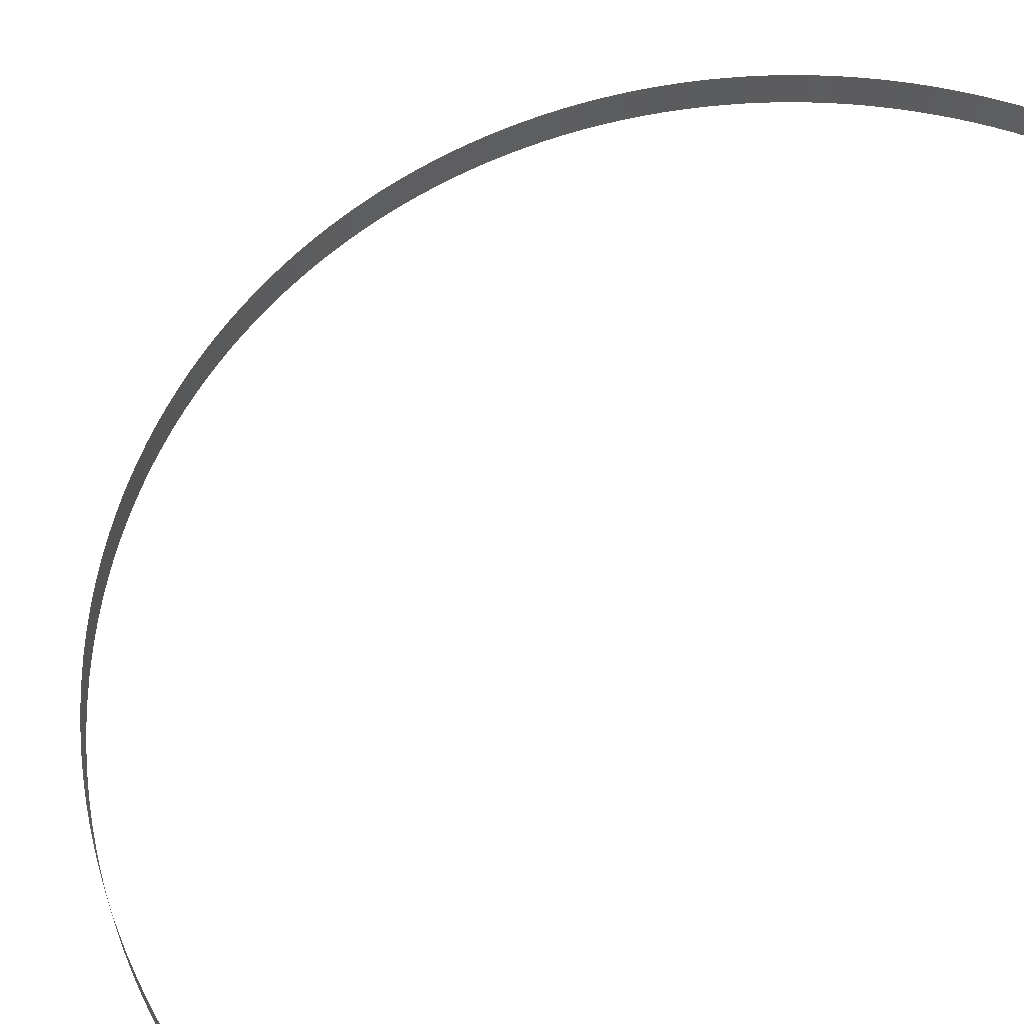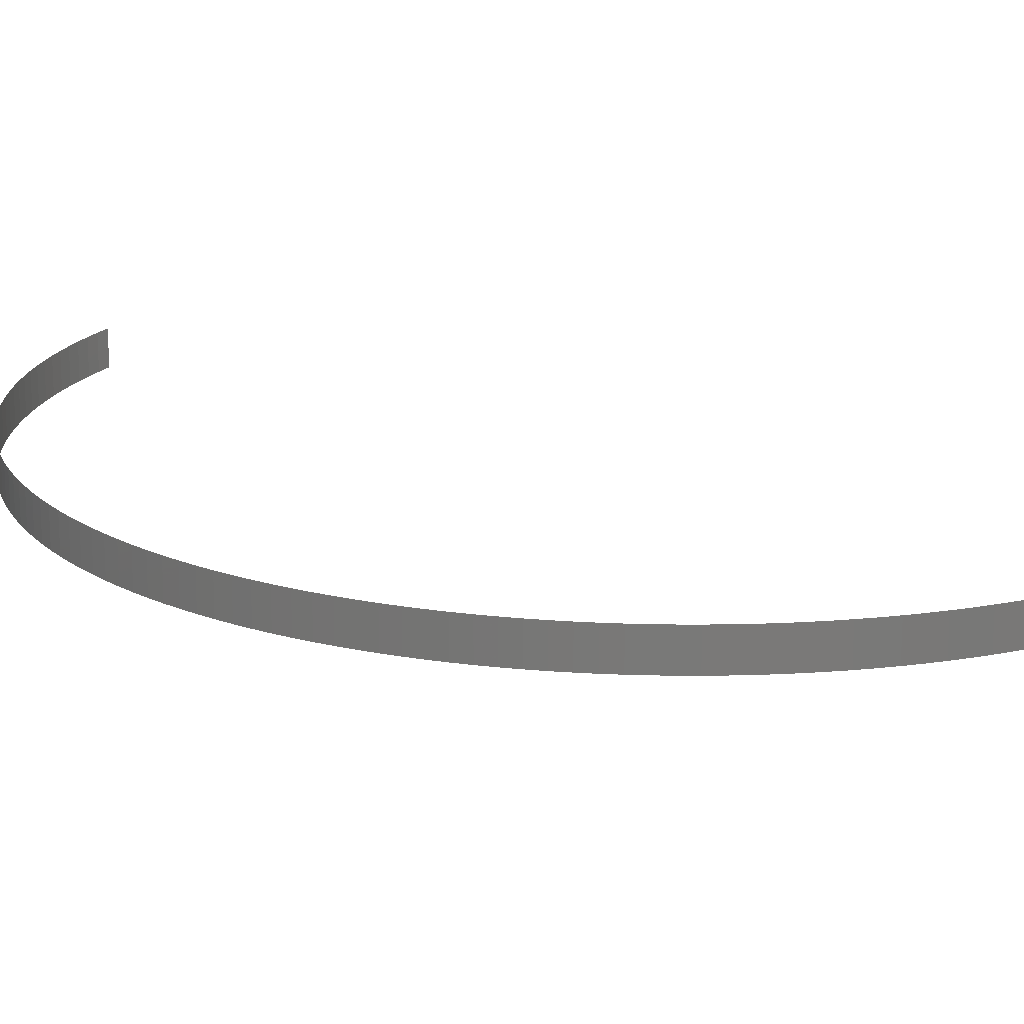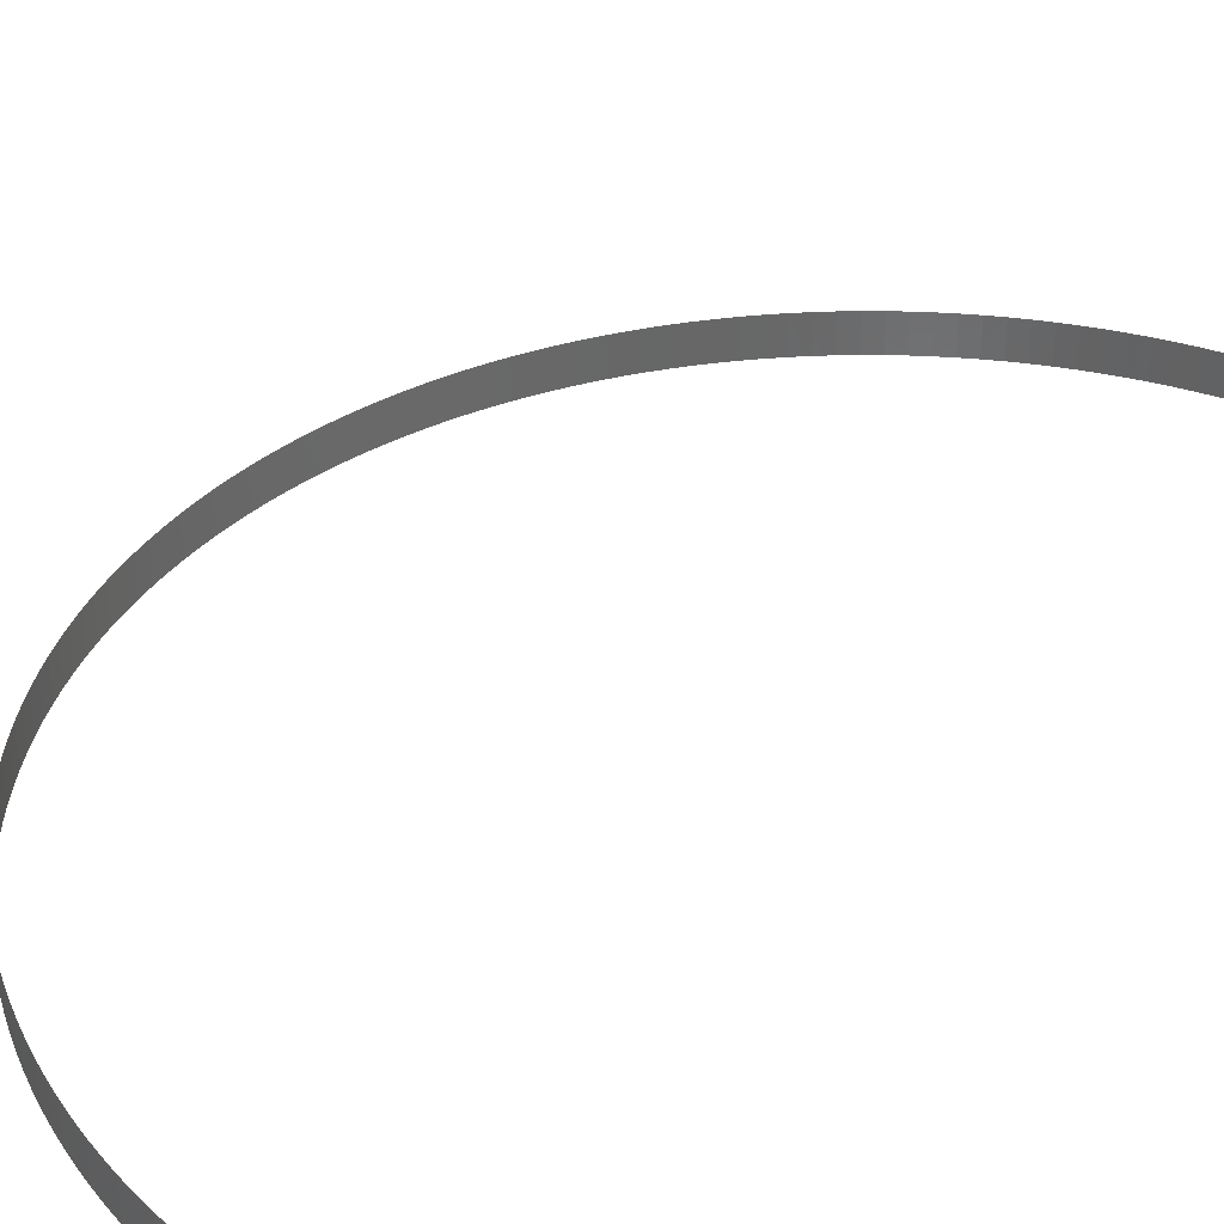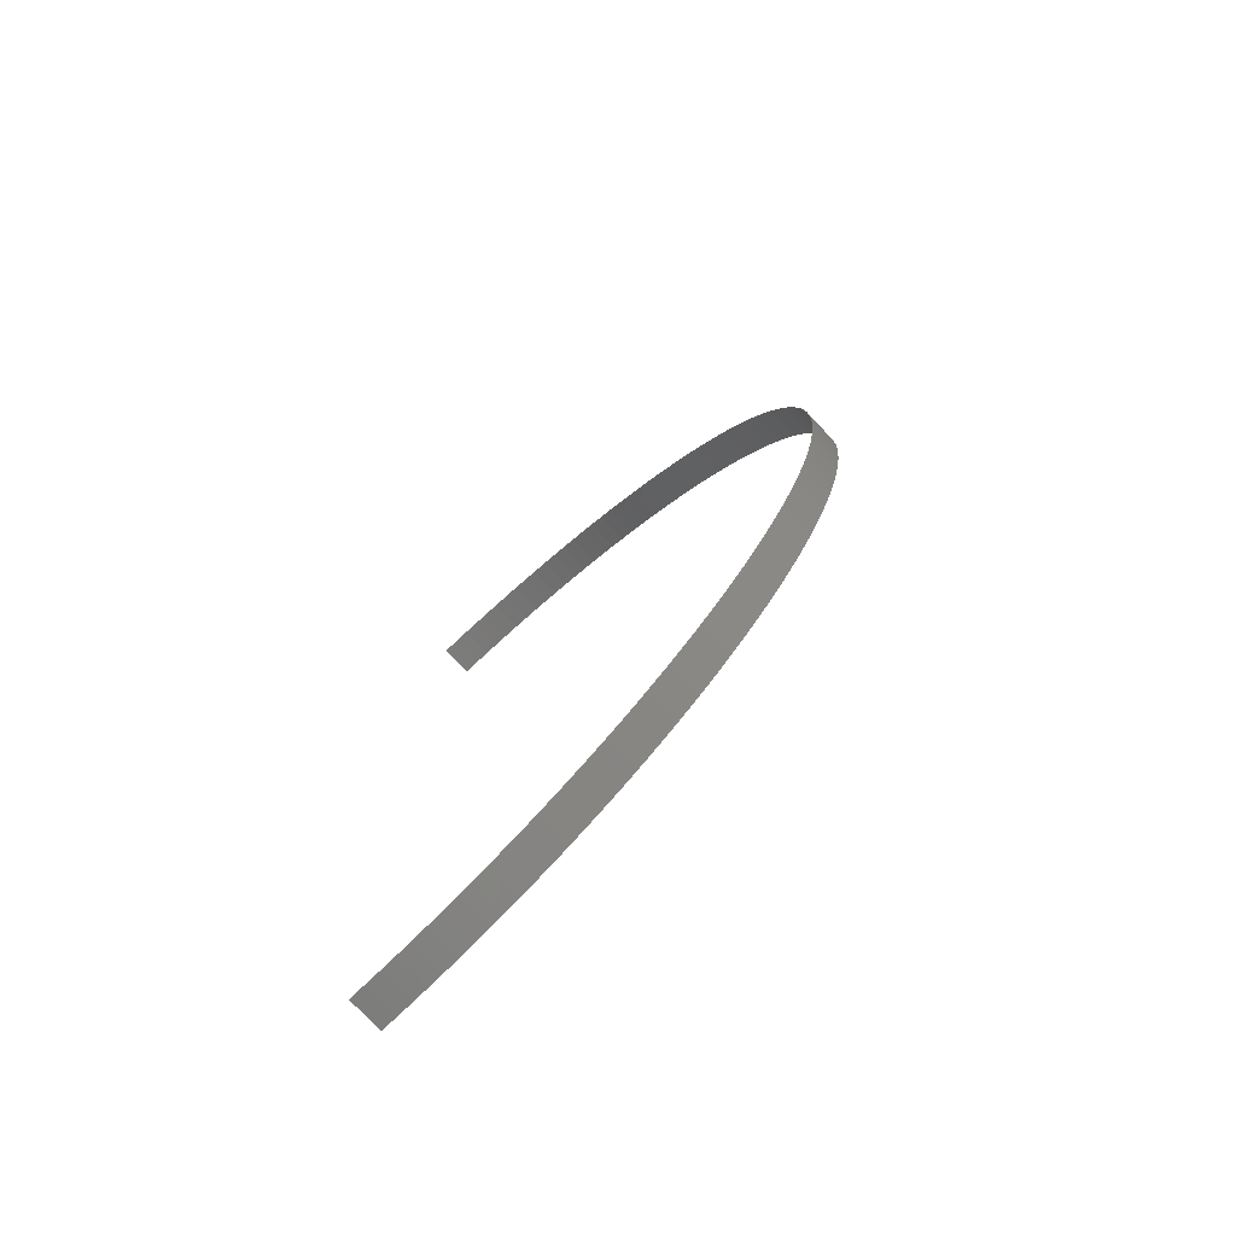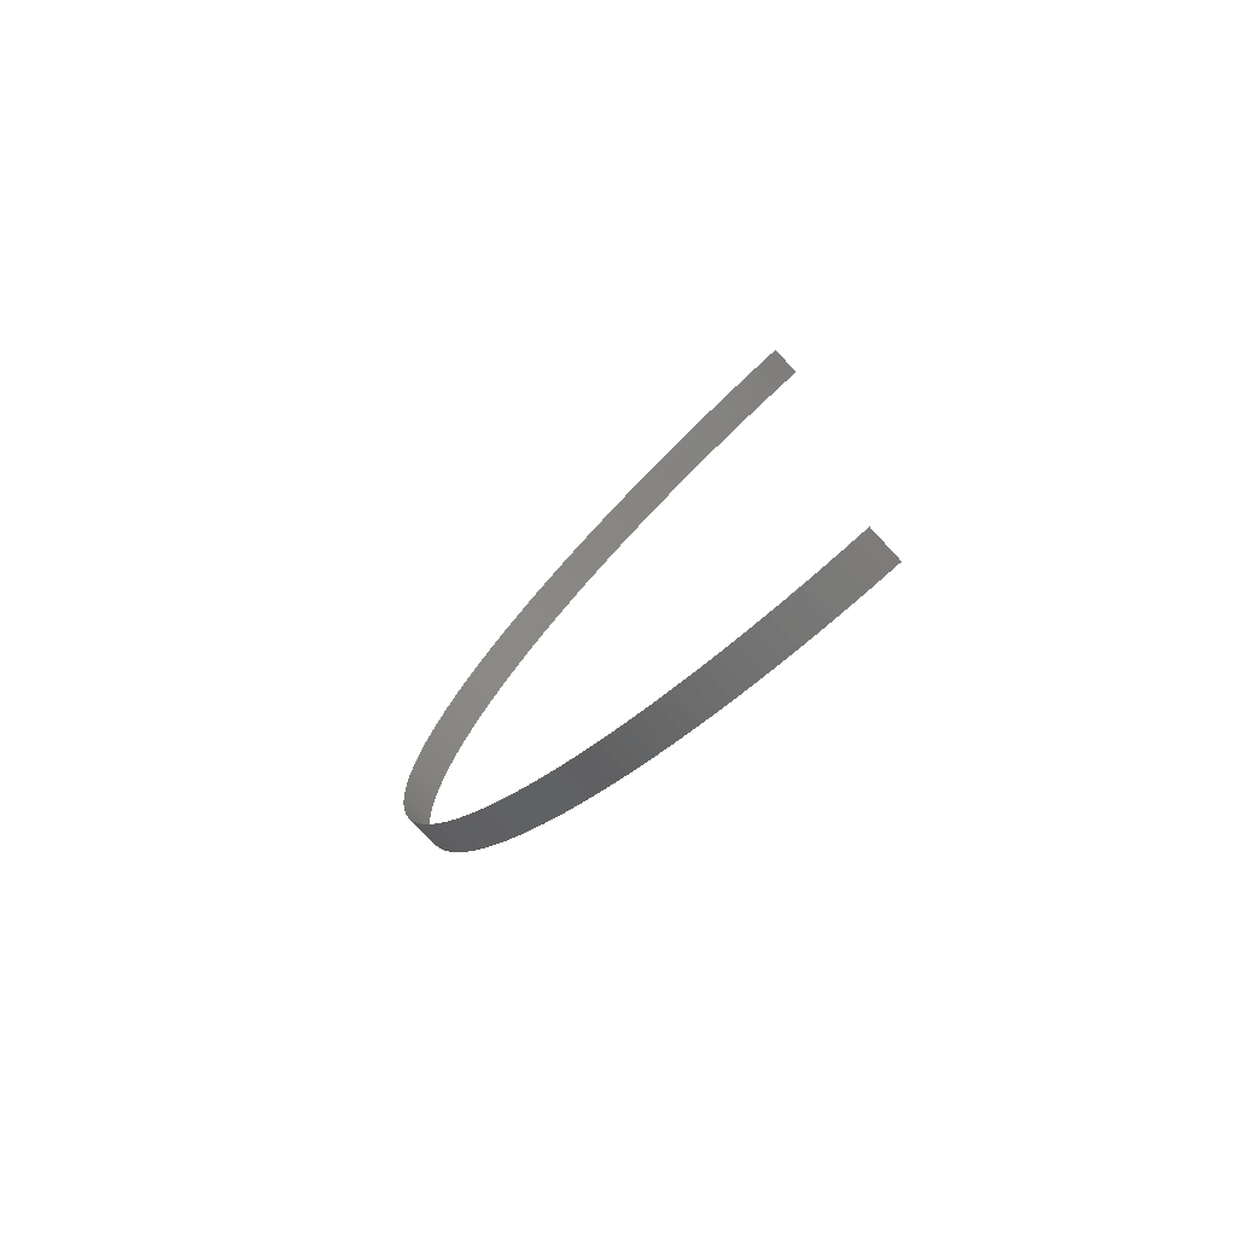
<metadata>
{"format":"stl","ext":"stl","renderer":"f3d","projection":"perspective","resolution":1024,"background":"white","views":[{"elev":60.3,"azim":32.0,"up":"+Z"},{"elev":17.8,"azim":-63.5,"up":"+Z"},{"elev":35.3,"azim":48.0,"up":"+Z"},{"elev":-76.3,"azim":-136.6,"up":"+Y"},{"elev":-76.7,"azim":42.9,"up":"+Y"}]}
</metadata>
<code>
# stl→obj: 202 verts, 200 faces
v 0 -15 0
v -0.4712 -14.99 0
v 0 -15 1
v -0.4712 -14.99 1
v -0.9419 -14.97 0
v -0.9419 -14.97 1
v -1.412 -14.93 0
v -1.412 -14.93 1
v -1.88 -14.88 0
v -1.88 -14.88 1
v -2.347 -14.82 0
v -2.347 -14.82 1
v -2.811 -14.73 0
v -2.811 -14.73 1
v -3.272 -14.64 0
v -3.272 -14.64 1
v -3.73 -14.53 0
v -3.73 -14.53 1
v -4.185 -14.4 0
v -4.185 -14.4 1
v -4.635 -14.27 0
v -4.635 -14.27 1
v -5.081 -14.11 0
v -5.081 -14.11 1
v -5.522 -13.95 0
v -5.522 -13.95 1
v -5.957 -13.77 0
v -5.957 -13.77 1
v -6.387 -13.57 0
v -6.387 -13.57 1
v -6.81 -13.37 0
v -6.81 -13.37 1
v -7.226 -13.14 0
v -7.226 -13.14 1
v -7.636 -12.91 0
v -7.636 -12.91 1
v -8.037 -12.66 0
v -8.037 -12.66 1
v -8.431 -12.41 0
v -8.431 -12.41 1
v -8.817 -12.14 0
v -8.817 -12.14 1
v -9.194 -11.85 0
v -9.194 -11.85 1
v -9.561 -11.56 0
v -9.561 -11.56 1
v -9.92 -11.25 0
v -9.92 -11.25 1
v -10.27 -10.93 0
v -10.27 -10.93 1
v -10.61 -10.61 0
v -10.61 -10.61 1
v -10.93 -10.27 0
v -10.93 -10.27 1
v -11.25 -9.92 0
v -11.25 -9.92 1
v -11.56 -9.561 0
v -11.56 -9.561 1
v -11.85 -9.194 0
v -11.85 -9.194 1
v -12.14 -8.817 0
v -12.14 -8.817 1
v -12.41 -8.431 0
v -12.41 -8.431 1
v -12.66 -8.037 0
v -12.66 -8.037 1
v -12.91 -7.636 0
v -12.91 -7.636 1
v -13.14 -7.226 0
v -13.14 -7.226 1
v -13.37 -6.81 0
v -13.37 -6.81 1
v -13.57 -6.387 0
v -13.57 -6.387 1
v -13.77 -5.957 0
v -13.77 -5.957 1
v -13.95 -5.522 0
v -13.95 -5.522 1
v -14.11 -5.081 0
v -14.11 -5.081 1
v -14.27 -4.635 0
v -14.27 -4.635 1
v -14.4 -4.185 0
v -14.4 -4.185 1
v -14.53 -3.73 0
v -14.53 -3.73 1
v -14.64 -3.272 0
v -14.64 -3.272 1
v -14.73 -2.811 0
v -14.73 -2.811 1
v -14.82 -2.347 0
v -14.82 -2.347 1
v -14.88 -1.88 0
v -14.88 -1.88 1
v -14.93 -1.412 0
v -14.93 -1.412 1
v -14.97 -0.9419 0
v -14.97 -0.9419 1
v -14.99 -0.4712 0
v -14.99 -0.4712 1
v -15 1.907e-14 0
v -15 1.907e-14 1
v -14.99 0.4712 0
v -14.99 0.4712 1
v -14.97 0.9419 0
v -14.97 0.9419 1
v -14.93 1.412 0
v -14.93 1.412 1
v -14.88 1.88 0
v -14.88 1.88 1
v -14.82 2.347 0
v -14.82 2.347 1
v -14.73 2.811 0
v -14.73 2.811 1
v -14.64 3.272 0
v -14.64 3.272 1
v -14.53 3.73 0
v -14.53 3.73 1
v -14.4 4.185 0
v -14.4 4.185 1
v -14.27 4.635 0
v -14.27 4.635 1
v -14.11 5.081 0
v -14.11 5.081 1
v -13.95 5.522 0
v -13.95 5.522 1
v -13.77 5.957 0
v -13.77 5.957 1
v -13.57 6.387 0
v -13.57 6.387 1
v -13.37 6.81 0
v -13.37 6.81 1
v -13.14 7.226 0
v -13.14 7.226 1
v -12.91 7.636 0
v -12.91 7.636 1
v -12.66 8.037 0
v -12.66 8.037 1
v -12.41 8.431 0
v -12.41 8.431 1
v -12.14 8.817 0
v -12.14 8.817 1
v -11.85 9.194 0
v -11.85 9.194 1
v -11.56 9.561 0
v -11.56 9.561 1
v -11.25 9.92 0
v -11.25 9.92 1
v -10.93 10.27 0
v -10.93 10.27 1
v -10.61 10.61 0
v -10.61 10.61 1
v -10.27 10.93 0
v -10.27 10.93 1
v -9.92 11.25 0
v -9.92 11.25 1
v -9.561 11.56 0
v -9.561 11.56 1
v -9.194 11.85 0
v -9.194 11.85 1
v -8.817 12.14 0
v -8.817 12.14 1
v -8.431 12.41 0
v -8.431 12.41 1
v -8.037 12.66 0
v -8.037 12.66 1
v -7.636 12.91 0
v -7.636 12.91 1
v -7.226 13.14 0
v -7.226 13.14 1
v -6.81 13.37 0
v -6.81 13.37 1
v -6.387 13.57 0
v -6.387 13.57 1
v -5.957 13.77 0
v -5.957 13.77 1
v -5.522 13.95 0
v -5.522 13.95 1
v -5.081 14.11 0
v -5.081 14.11 1
v -4.635 14.27 0
v -4.635 14.27 1
v -4.185 14.4 0
v -4.185 14.4 1
v -3.73 14.53 0
v -3.73 14.53 1
v -3.272 14.64 0
v -3.272 14.64 1
v -2.811 14.73 0
v -2.811 14.73 1
v -2.347 14.82 0
v -2.347 14.82 1
v -1.88 14.88 0
v -1.88 14.88 1
v -1.412 14.93 0
v -1.412 14.93 1
v -0.9419 14.97 0
v -0.9419 14.97 1
v -0.4712 14.99 0
v -0.4712 14.99 1
v -6.845e-14 15 0
v -6.845e-14 15 1
f 1 2 3
f 3 2 4
f 2 5 4
f 4 5 6
f 5 7 6
f 6 7 8
f 7 9 8
f 8 9 10
f 9 11 10
f 10 11 12
f 11 13 12
f 12 13 14
f 13 15 14
f 14 15 16
f 15 17 16
f 16 17 18
f 17 19 18
f 18 19 20
f 19 21 20
f 20 21 22
f 21 23 22
f 22 23 24
f 23 25 24
f 24 25 26
f 25 27 26
f 26 27 28
f 27 29 28
f 28 29 30
f 29 31 30
f 30 31 32
f 31 33 32
f 32 33 34
f 33 35 34
f 34 35 36
f 35 37 36
f 36 37 38
f 37 39 38
f 38 39 40
f 39 41 40
f 40 41 42
f 41 43 42
f 42 43 44
f 43 45 44
f 44 45 46
f 45 47 46
f 46 47 48
f 47 49 48
f 48 49 50
f 49 51 50
f 50 51 52
f 51 53 52
f 52 53 54
f 53 55 54
f 54 55 56
f 55 57 56
f 56 57 58
f 57 59 58
f 58 59 60
f 59 61 60
f 60 61 62
f 61 63 62
f 62 63 64
f 63 65 64
f 64 65 66
f 65 67 66
f 66 67 68
f 67 69 68
f 68 69 70
f 69 71 70
f 70 71 72
f 71 73 72
f 72 73 74
f 73 75 74
f 74 75 76
f 75 77 76
f 76 77 78
f 77 79 78
f 78 79 80
f 79 81 80
f 80 81 82
f 81 83 82
f 82 83 84
f 83 85 84
f 84 85 86
f 85 87 86
f 86 87 88
f 87 89 88
f 88 89 90
f 89 91 90
f 90 91 92
f 91 93 92
f 92 93 94
f 93 95 94
f 94 95 96
f 95 97 96
f 96 97 98
f 97 99 98
f 98 99 100
f 99 101 100
f 100 101 102
f 101 103 102
f 102 103 104
f 103 105 104
f 104 105 106
f 105 107 106
f 106 107 108
f 107 109 108
f 108 109 110
f 109 111 110
f 110 111 112
f 111 113 112
f 112 113 114
f 113 115 114
f 114 115 116
f 115 117 116
f 116 117 118
f 117 119 118
f 118 119 120
f 119 121 120
f 120 121 122
f 121 123 122
f 122 123 124
f 123 125 124
f 124 125 126
f 125 127 126
f 126 127 128
f 127 129 128
f 128 129 130
f 129 131 130
f 130 131 132
f 131 133 132
f 132 133 134
f 133 135 134
f 134 135 136
f 135 137 136
f 136 137 138
f 137 139 138
f 138 139 140
f 139 141 140
f 140 141 142
f 141 143 142
f 142 143 144
f 143 145 144
f 144 145 146
f 145 147 146
f 146 147 148
f 147 149 148
f 148 149 150
f 149 151 150
f 150 151 152
f 151 153 152
f 152 153 154
f 153 155 154
f 154 155 156
f 155 157 156
f 156 157 158
f 157 159 158
f 158 159 160
f 159 161 160
f 160 161 162
f 161 163 162
f 162 163 164
f 163 165 164
f 164 165 166
f 165 167 166
f 166 167 168
f 167 169 168
f 168 169 170
f 169 171 170
f 170 171 172
f 171 173 172
f 172 173 174
f 173 175 174
f 174 175 176
f 175 177 176
f 176 177 178
f 177 179 178
f 178 179 180
f 179 181 180
f 180 181 182
f 181 183 182
f 182 183 184
f 183 185 184
f 184 185 186
f 185 187 186
f 186 187 188
f 187 189 188
f 188 189 190
f 189 191 190
f 190 191 192
f 191 193 192
f 192 193 194
f 193 195 194
f 194 195 196
f 195 197 196
f 196 197 198
f 197 199 198
f 198 199 200
f 199 201 200
f 200 201 202

</code>
